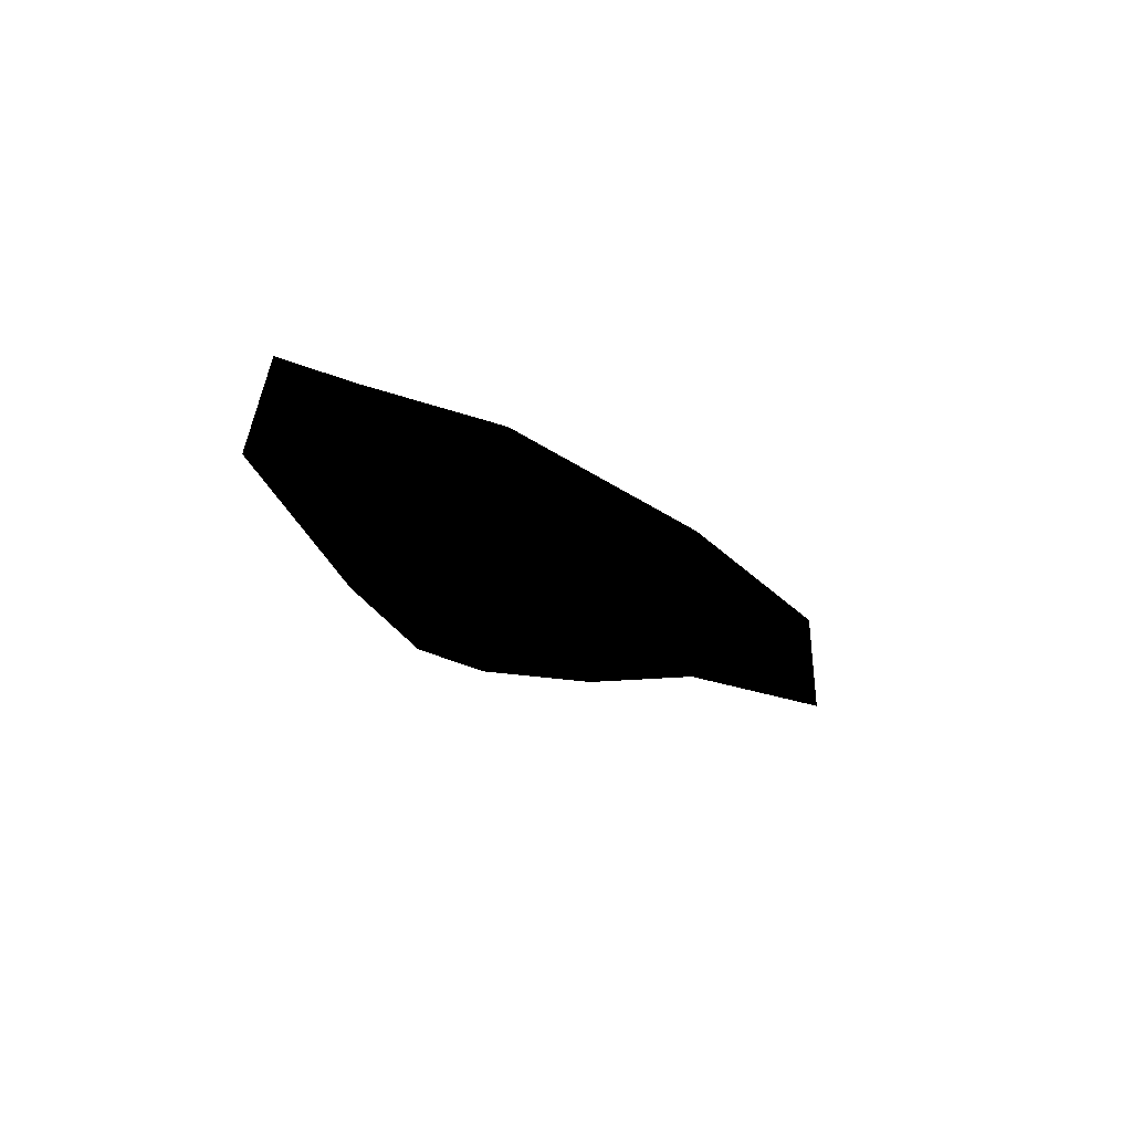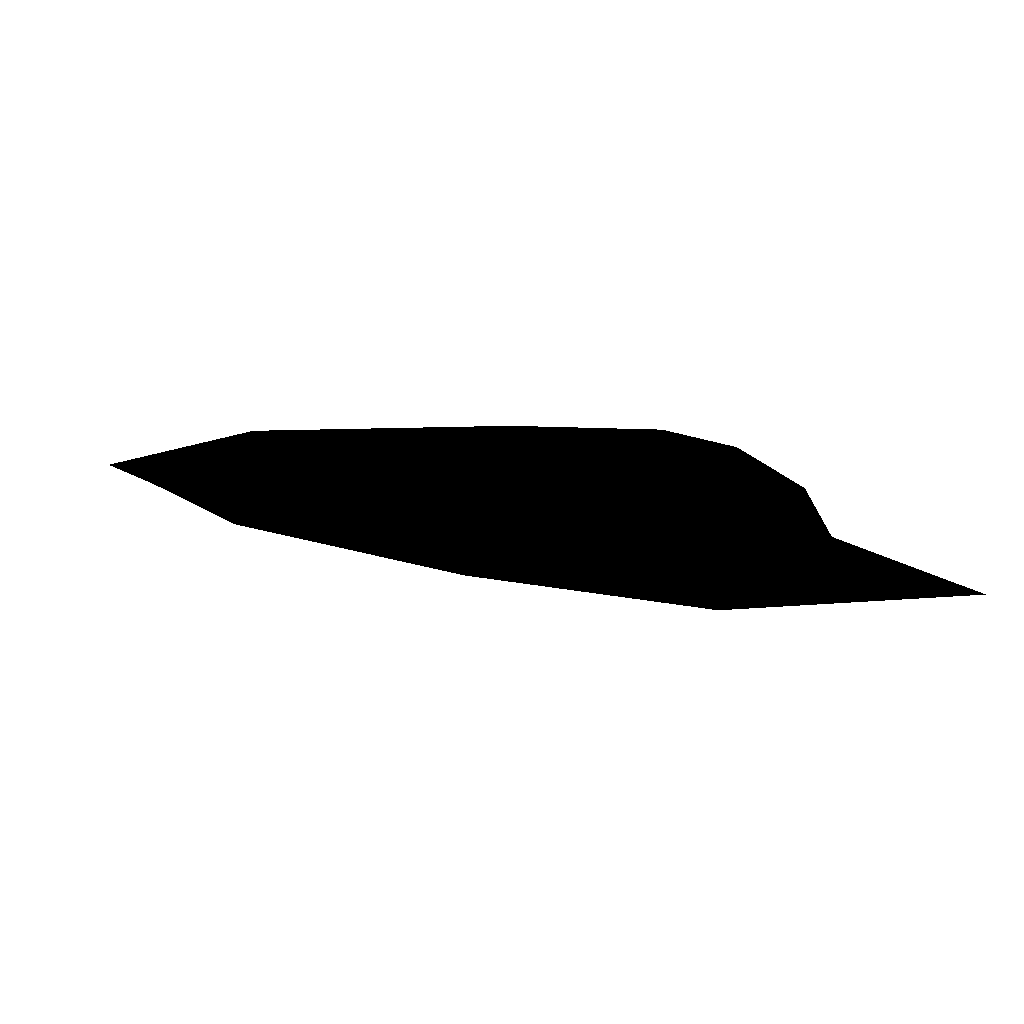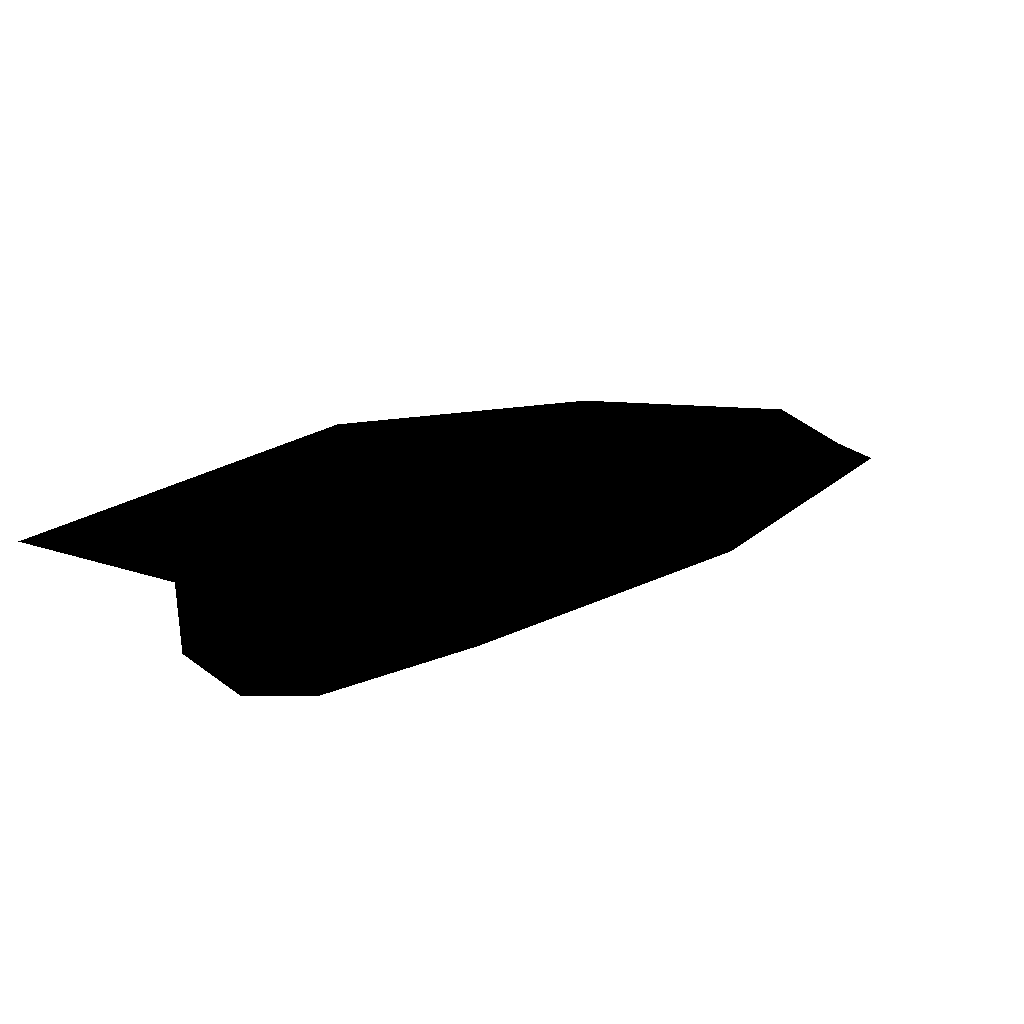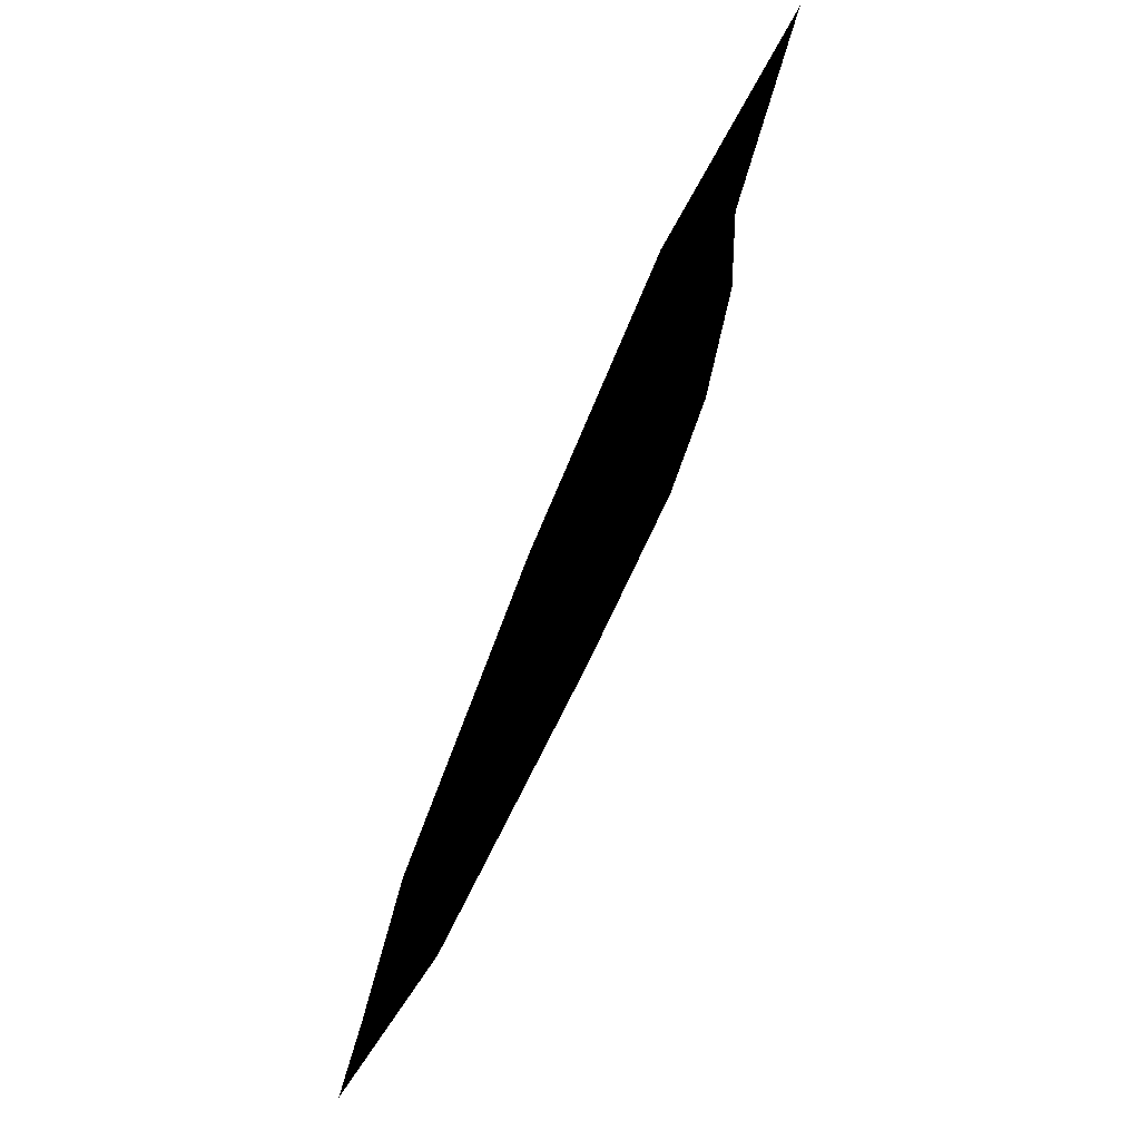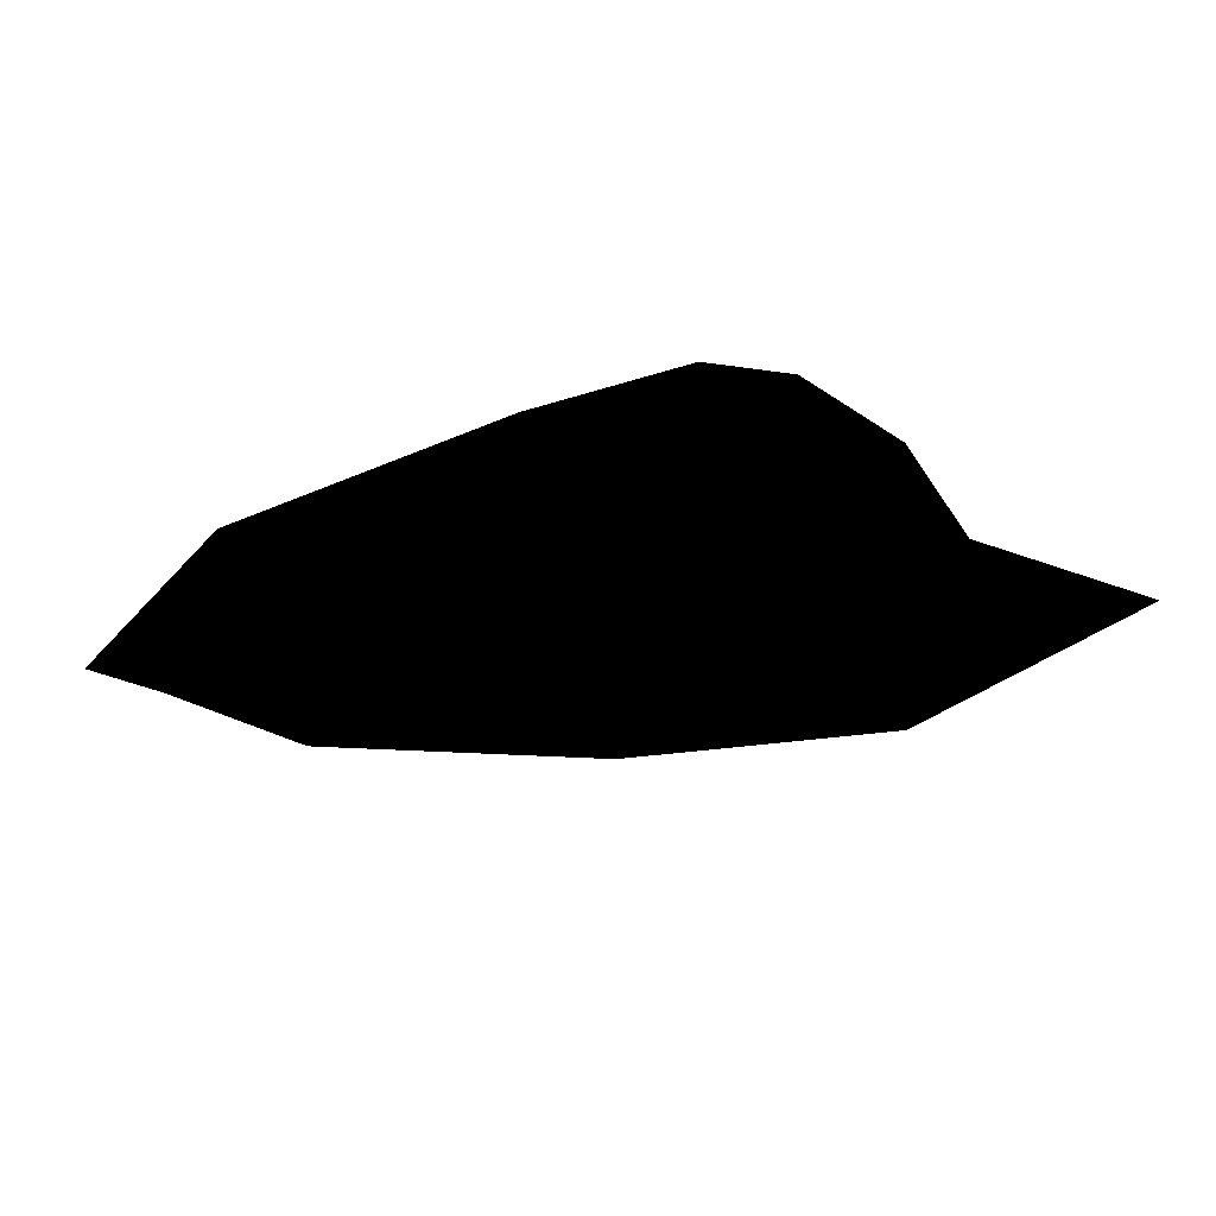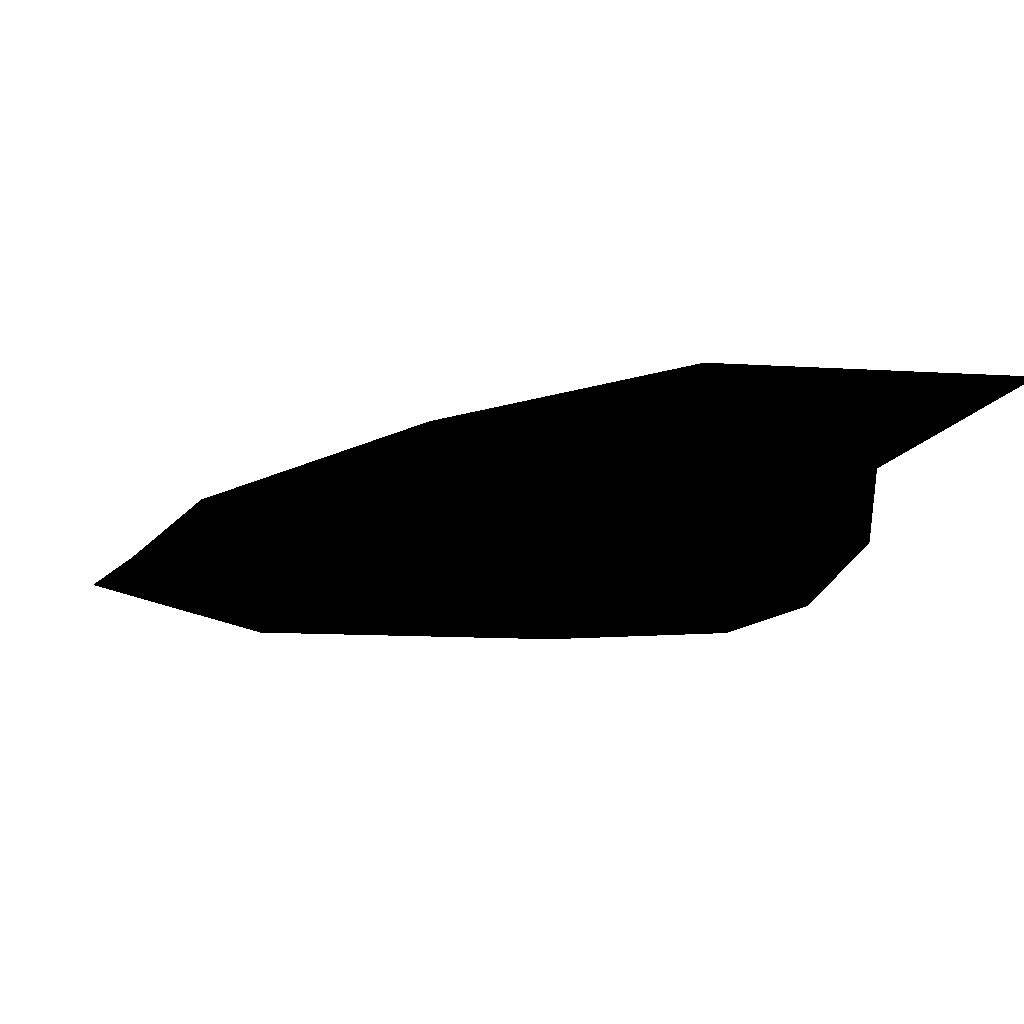
<metadata>
{"format":"obj","ext":"obj","renderer":"f3d","projection":"perspective","resolution":1024,"background":"white","views":[{"elev":-23.5,"azim":94.2,"up":"+Z"},{"elev":27.4,"azim":169.4,"up":"+Z"},{"elev":56.7,"azim":-27.6,"up":"+Y"},{"elev":58.5,"azim":116.2,"up":"+Y"},{"elev":64.5,"azim":147.8,"up":"+Z"},{"elev":55.2,"azim":-173.6,"up":"+Y"}]}
</metadata>
<code>
g eye_r_04
v -2.206 1.58 -4.816e-05
v -1.974 0.7262 -4.816e-05
v -2.648 1.612 -4.816e-05
v -1.57 0.8046 -4.816e-05
v -0.9854 1.493 -4.816e-05
v -1.543 0.1154 -4.816e-05
v -2.032 0.02165 -4.816e-05
v -1.767 -0.6948 -4.816e-05
v -0.5766 0.3985 -4.816e-05
v 0.4483 0.7909 -4.816e-05
v -1.01 -0.8232 -4.816e-05
v -1.318 -1.083 -4.816e-05
v -0.193 -1.211 -4.816e-05
v -0.2389 -1.353 -4.816e-05
v -0.8709 -0.6929 -4.816e-05
v -1.326 0.1207 -4.816e-05
v -0.6734 0.1366 -4.816e-05
v 0.3035 0.02781 -4.816e-05
v 1.427 -1.209 -4.816e-05
v 1.62 -1.612 -4.816e-05
v 0.195 -0.3 -4.816e-05
v 1.512 -0.5353 -4.816e-05
v 1.827 -0.1663 -4.816e-05
v -0.1187 -1.062 -4.816e-05
v 2.176 -1.127 -4.816e-05
v 2.648 -1.227 -4.816e-05
v 1.408 -1.09 -4.816e-05
v 2.231 -0.9642 -4.816e-05
v 2.339 -0.8589 -4.816e-05
v 2.015 -1.045 -4.816e-05
v 1.385 -0.7402 -4.816e-05
g eye_r_04_0
f 3 2 1
f 2 4 1
f 5 1 4
f 4 2 6
f 2 7 6
f 7 8 6
f 9 5 4
f 10 5 9
f 6 8 11
f 12 11 8
f 13 11 12
f 14 13 12
f 6 11 15
f 11 13 15
f 6 16 4
f 16 6 15
f 16 17 4
f 4 17 9
f 16 15 17
f 18 10 9
f 9 17 18
f 19 13 14
f 20 19 14
f 15 21 17
f 17 21 18
f 10 18 22
f 18 21 22
f 23 10 22
f 13 24 15
f 13 19 24
f 24 21 15
f 25 19 20
f 26 25 20
f 19 27 24
f 24 27 21
f 19 25 27
f 26 28 25
f 23 22 28
f 26 29 28
f 29 23 28
f 28 30 25
f 25 30 27
f 30 28 22
f 21 31 22
f 27 31 21
f 27 30 31
f 31 30 22

</code>
